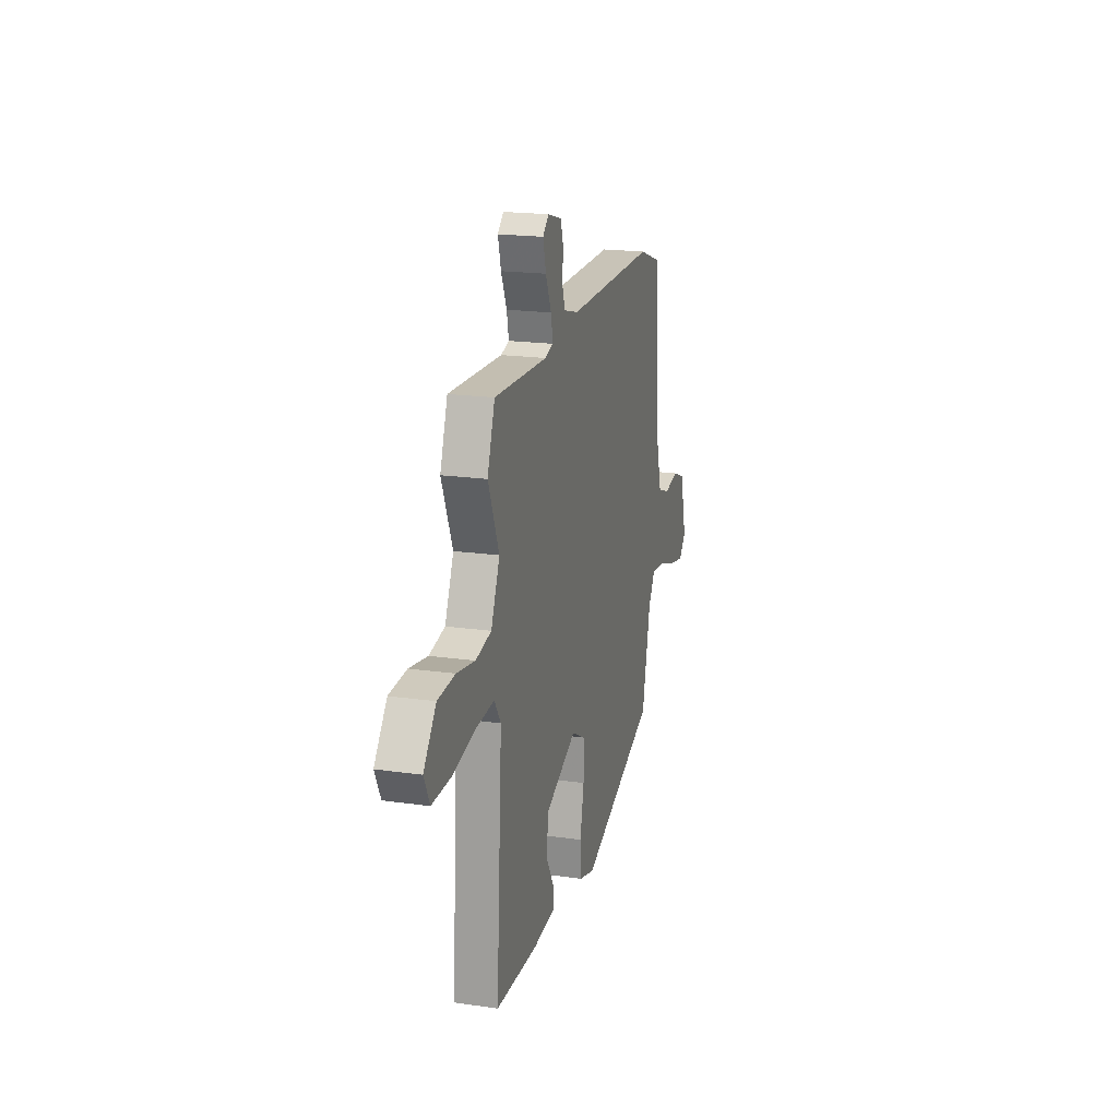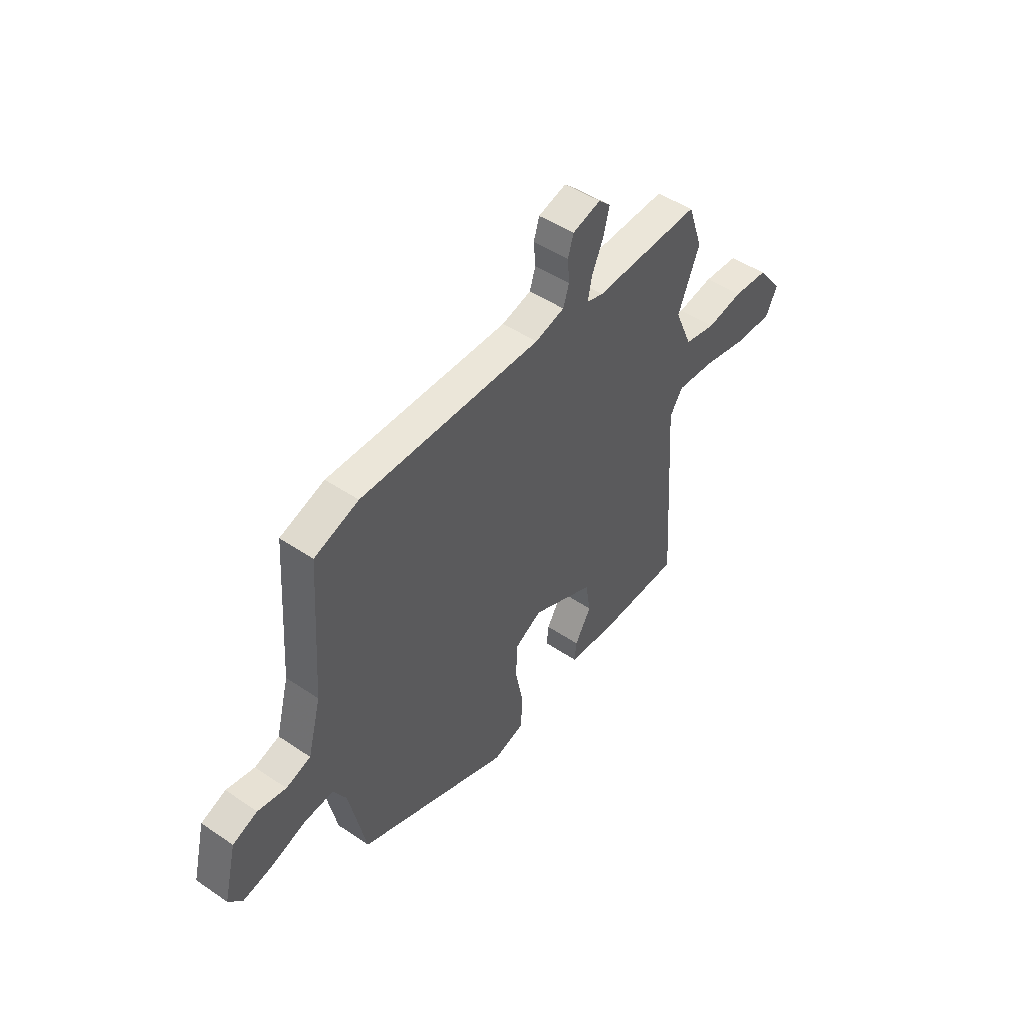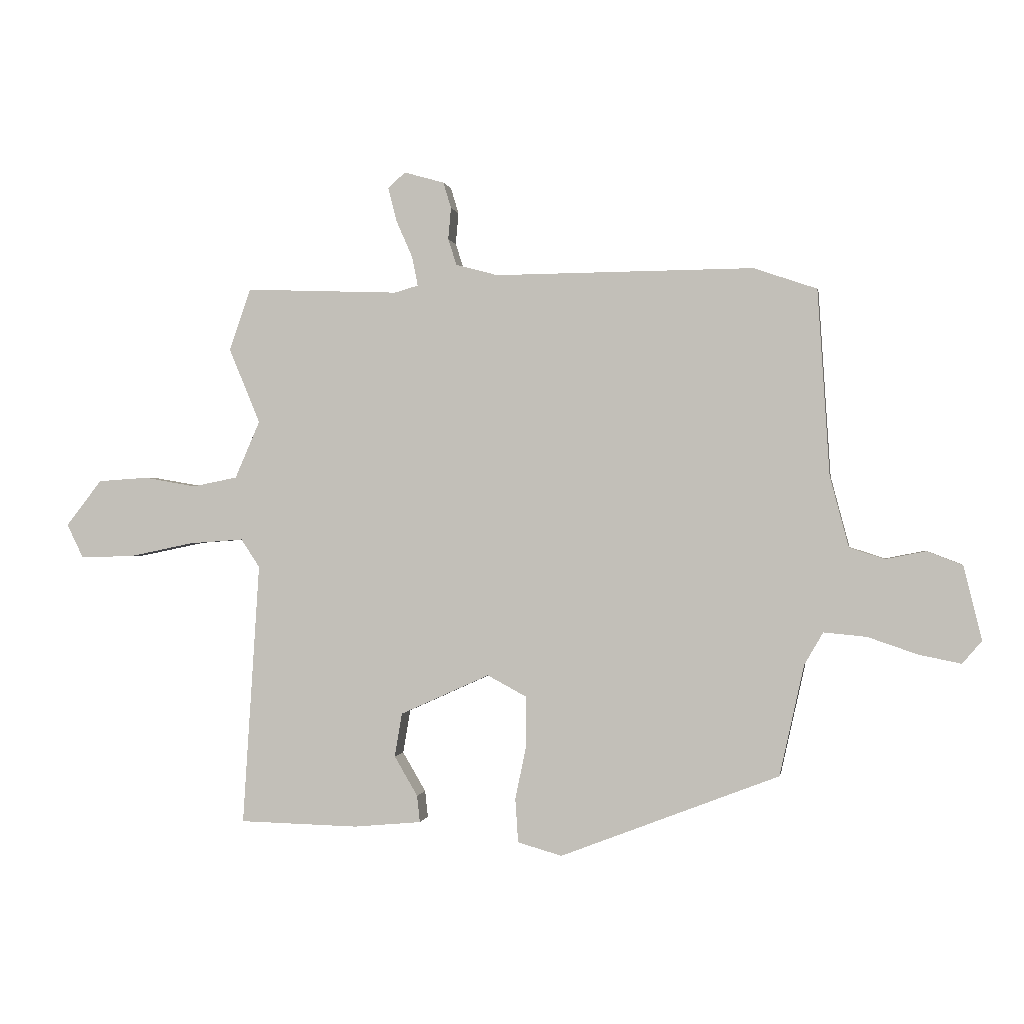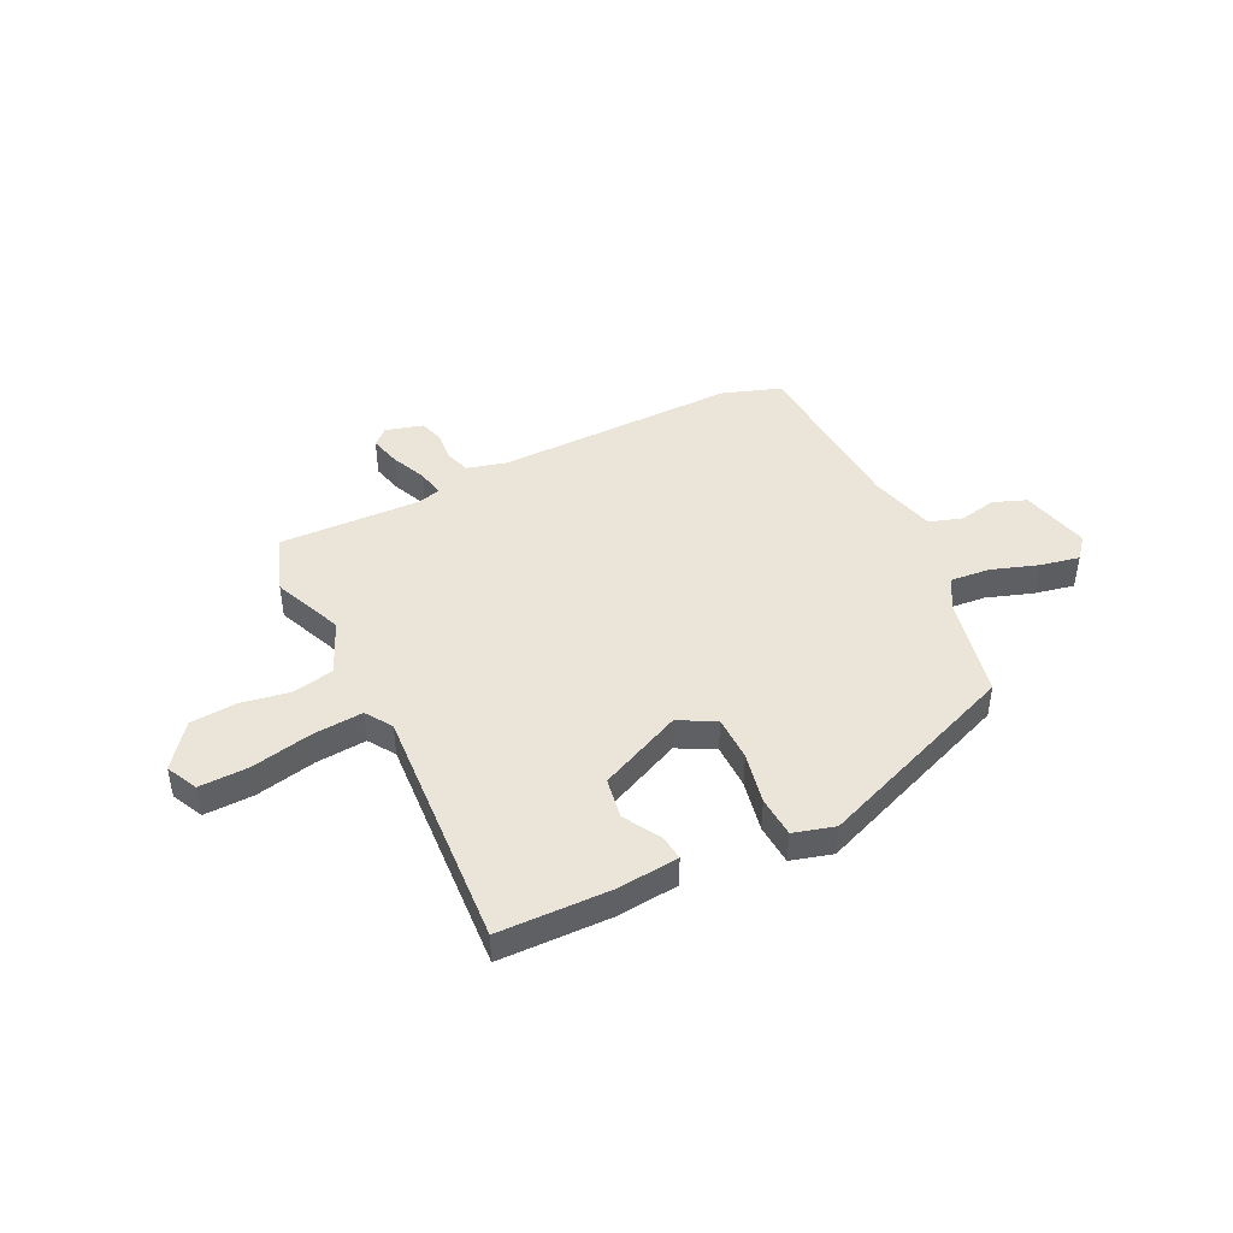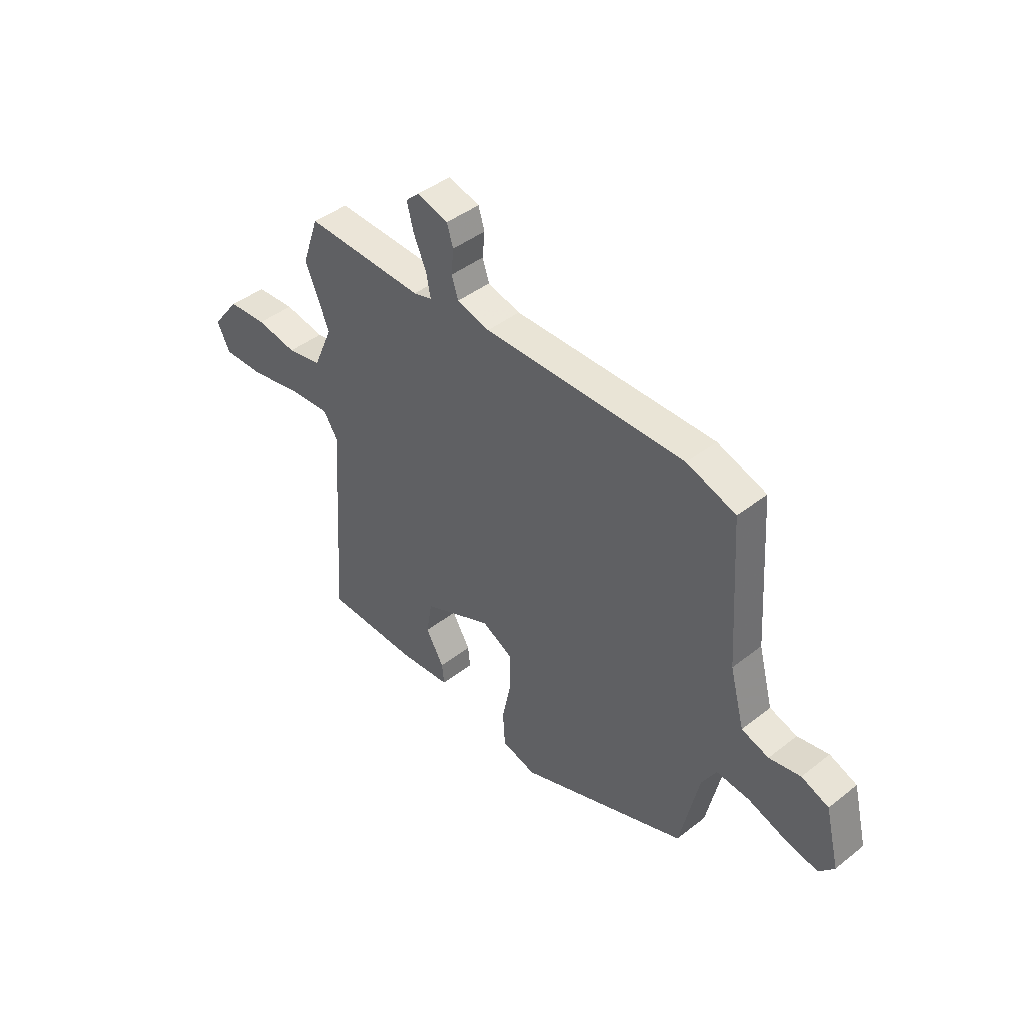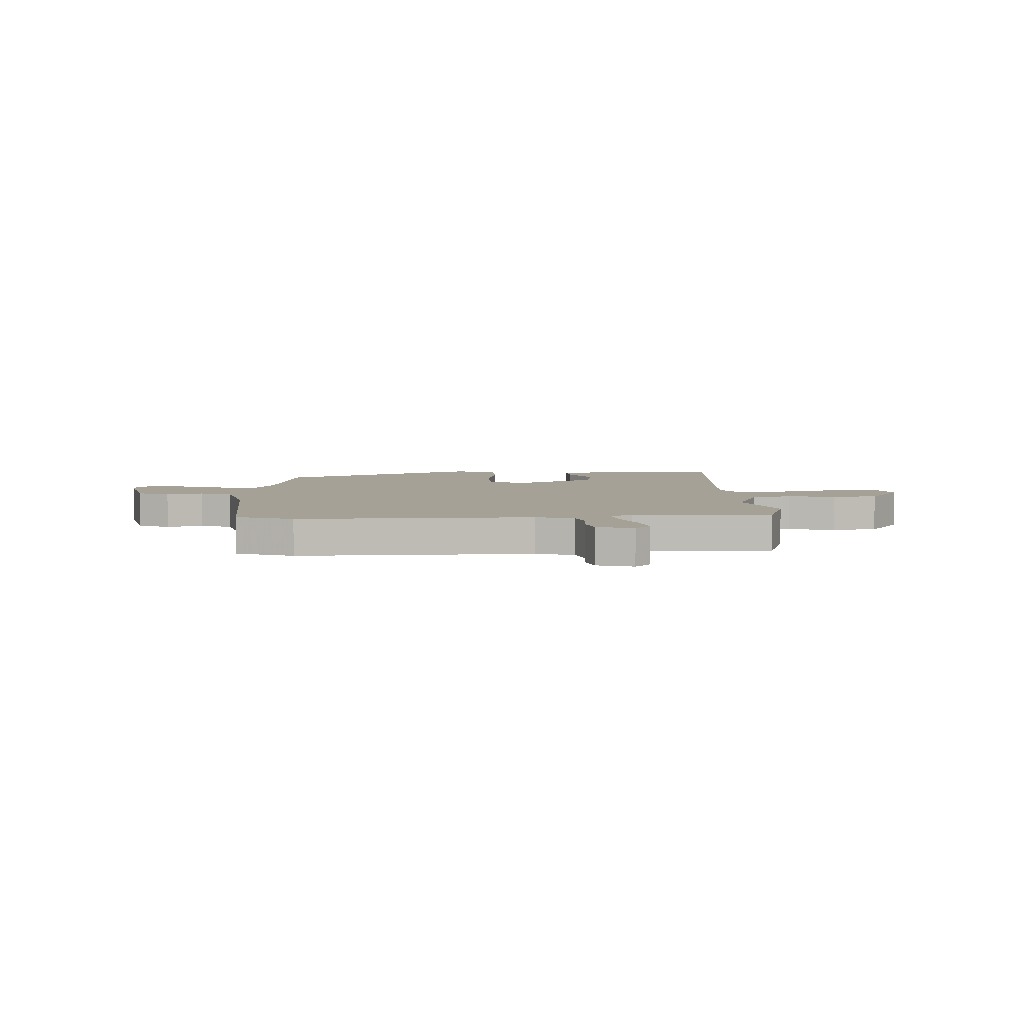
<metadata>
{"format":"obj","ext":"obj","renderer":"f3d","projection":"perspective","resolution":1024,"background":"white","views":[{"elev":19.2,"azim":105.1,"up":"+Z"},{"elev":47.4,"azim":-52.6,"up":"+Z"},{"elev":-0.1,"azim":-170.3,"up":"+Z"},{"elev":45.0,"azim":153.9,"up":"+Y"},{"elev":43.1,"azim":-132.9,"up":"+Z"},{"elev":6.1,"azim":-3.1,"up":"+Y"}]}
</metadata>
<code>
v -0.46 0.07 -0.36
v -0.503 0.07 -0.165
v -0.536 0.07 -0.108
v -0.611 0.07 -0.115
v -0.699 0.07 -0.145
v -0.773 0.07 -0.16
v -0.807 0.07 -0.12
v -0.775 0.07 0.01
v -0.713 0.07 0.034
v -0.642 0.07 0.02
v -0.58 0.07 0.04
v -0.547 0.07 0.165
v -0.526 0.07 0.491
v -0.415 0.07 0.529
v 0.041 0.07 0.525
v 0.115 0.07 0.545
v 0.13 0.07 0.591
v 0.125 0.07 0.647
v 0.139 0.07 0.693
v 0.21 0.07 0.713
v 0.24 0.07 0.685
v 0.225 0.07 0.626
v 0.196 0.07 0.56
v 0.186 0.07 0.509
v 0.228 0.07 0.497
v 0.498 0.07 0.507
v 0.536 0.07 0.398
v 0.481 0.07 0.266
v 0.525 0.07 0.165
v 0.604 0.07 0.149
v 0.696 0.07 0.165
v 0.784 0.07 0.159
v 0.847 0.07 0.078
v 0.818 0.07 0.019
v 0.724 0.07 0.021
v 0.609 0.07 0.045
v 0.514 0.07 0.052
v 0.481 0.07 0.002
v 0.511 0.07 -0.461
v 0.301 0.07 -0.466
v 0.182 0.07 -0.455
v 0.187 0.07 -0.408
v 0.228 0.07 -0.338
v 0.215 0.07 -0.261
v 0.058 0.07 -0.19
v -0.011 0.07 -0.227
v -0.012 0.07 -0.312
v 0.008 0.07 -0.41
v 0.003 0.07 -0.487
v -0.075 0.07 -0.509
v -0.46 0 -0.36
v -0.503 0 -0.165
v -0.536 0 -0.108
v -0.611 0 -0.115
v -0.699 0 -0.145
v -0.773 0 -0.16
v -0.807 0 -0.12
v -0.775 0 0.01
v -0.713 0 0.034
v -0.642 0 0.02
v -0.58 0 0.04
v -0.547 0 0.165
v -0.526 0 0.491
v -0.415 0 0.529
v 0.041 0 0.525
v 0.115 0 0.545
v 0.13 0 0.591
v 0.125 0 0.647
v 0.139 0 0.693
v 0.21 0 0.713
v 0.24 0 0.685
v 0.225 0 0.626
v 0.196 0 0.56
v 0.186 0 0.509
v 0.228 0 0.497
v 0.498 0 0.507
v 0.536 0 0.398
v 0.481 0 0.266
v 0.525 0 0.165
v 0.604 0 0.149
v 0.696 0 0.165
v 0.784 0 0.159
v 0.847 0 0.078
v 0.818 0 0.019
v 0.724 0 0.021
v 0.609 0 0.045
v 0.514 0 0.052
v 0.481 0 0.002
v 0.511 0 -0.461
v 0.301 0 -0.466
v 0.182 0 -0.455
v 0.187 0 -0.408
v 0.228 0 -0.338
v 0.215 0 -0.261
v 0.058 0 -0.19
v -0.011 0 -0.227
v -0.012 0 -0.312
v 0.008 0 -0.41
v 0.003 0 -0.487
v -0.075 0 -0.509
f 50 1 2
f 49 50 2
f 48 49 2
f 47 48 2
f 46 47 2 3
f 45 46 3
f 41 42 43
f 40 41 43
f 39 40 43
f 38 39 43
f 37 38 43 44
f 34 35 36
f 33 34 36
f 32 33 36
f 31 32 36
f 30 31 36
f 29 30 36 37
f 37 44 45
f 29 37 45
f 28 29 45
f 28 45 3
f 27 28 3
f 26 27 3
f 25 26 3
f 21 22 23
f 20 21 23
f 19 20 23
f 18 19 23
f 17 18 23
f 16 17 23 24
f 12 13 14 15
f 15 16 24
f 12 15 24
f 11 12 24
f 8 9 10
f 7 8 10
f 6 7 10
f 5 6 10
f 4 5 10
f 4 10 11
f 11 24 25
f 4 11 25
f 3 4 25
f 52 51 100
f 52 100 99
f 52 99 98
f 52 98 97
f 53 52 97 96
f 53 96 95
f 93 92 91
f 93 91 90
f 93 90 89
f 93 89 88
f 94 93 88 87
f 86 85 84
f 86 84 83
f 86 83 82
f 86 82 81
f 86 81 80
f 87 86 80 79
f 95 94 87
f 95 87 79
f 95 79 78
f 53 95 78
f 53 78 77
f 53 77 76
f 53 76 75
f 73 72 71
f 73 71 70
f 73 70 69
f 73 69 68
f 73 68 67
f 74 73 67 66
f 65 64 63 62
f 74 66 65
f 74 65 62
f 74 62 61
f 60 59 58
f 60 58 57
f 60 57 56
f 60 56 55
f 60 55 54
f 61 60 54
f 75 74 61
f 75 61 54
f 75 54 53
f 1 51 52 2
f 2 52 53 3
f 3 53 54 4
f 4 54 55 5
f 5 55 56 6
f 6 56 57 7
f 7 57 58 8
f 8 58 59 9
f 9 59 60 10
f 10 60 61 11
f 11 61 62 12
f 12 62 63 13
f 13 63 64 14
f 14 64 65 15
f 15 65 66 16
f 16 66 67 17
f 17 67 68 18
f 18 68 69 19
f 19 69 70 20
f 20 70 71 21
f 21 71 72 22
f 22 72 73 23
f 23 73 74 24
f 24 74 75 25
f 25 75 76 26
f 26 76 77 27
f 27 77 78 28
f 28 78 79 29
f 29 79 80 30
f 30 80 81 31
f 31 81 82 32
f 32 82 83 33
f 33 83 84 34
f 34 84 85 35
f 35 85 86 36
f 36 86 87 37
f 37 87 88 38
f 38 88 89 39
f 39 89 90 40
f 40 90 91 41
f 41 91 92 42
f 42 92 93 43
f 43 93 94 44
f 44 94 95 45
f 45 95 96 46
f 46 96 97 47
f 47 97 98 48
f 48 98 99 49
f 49 99 100 50
f 50 100 51 1

</code>
